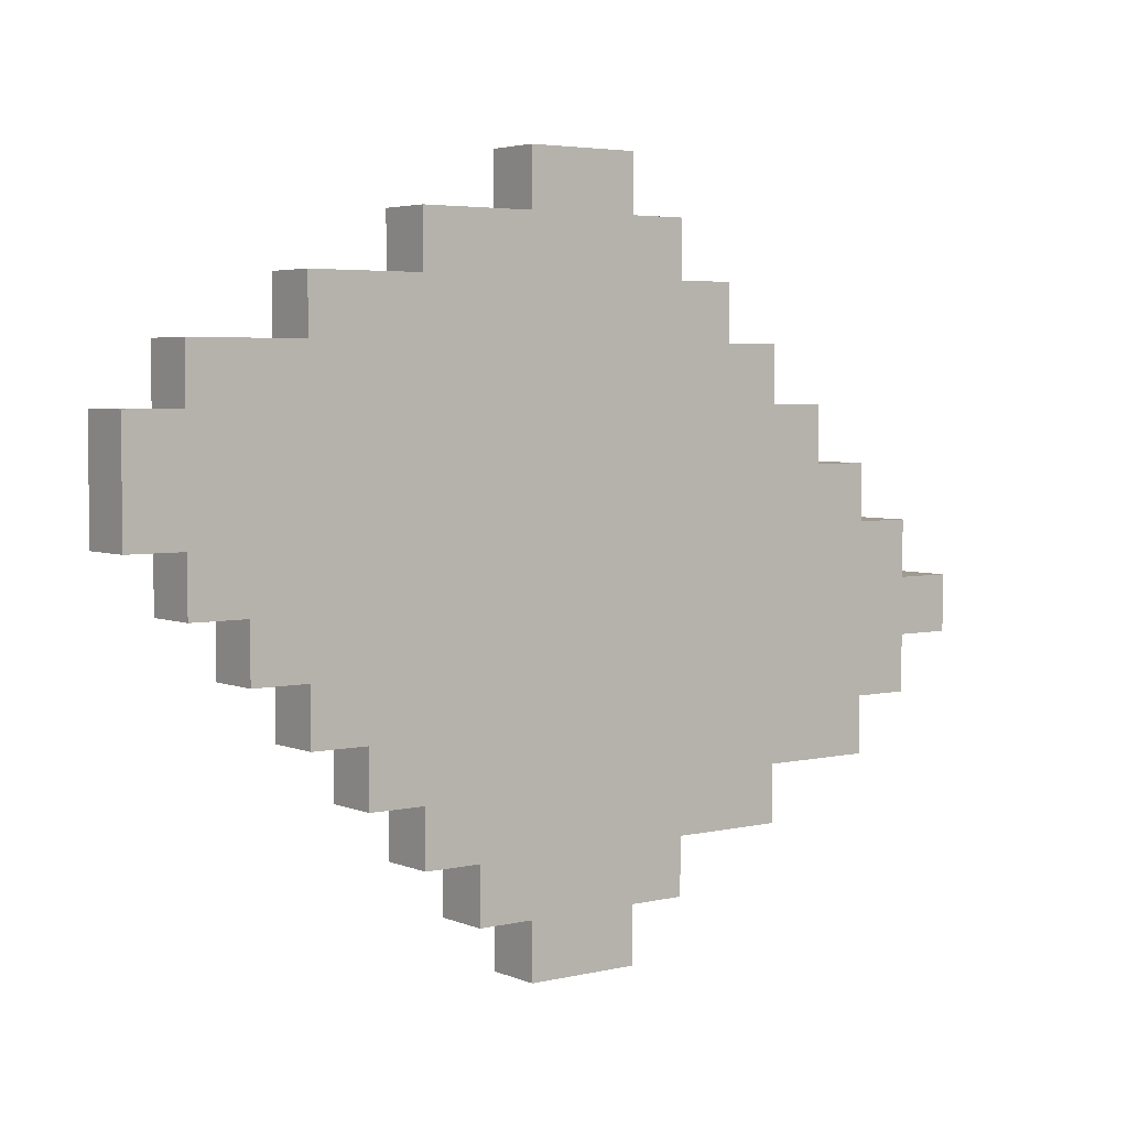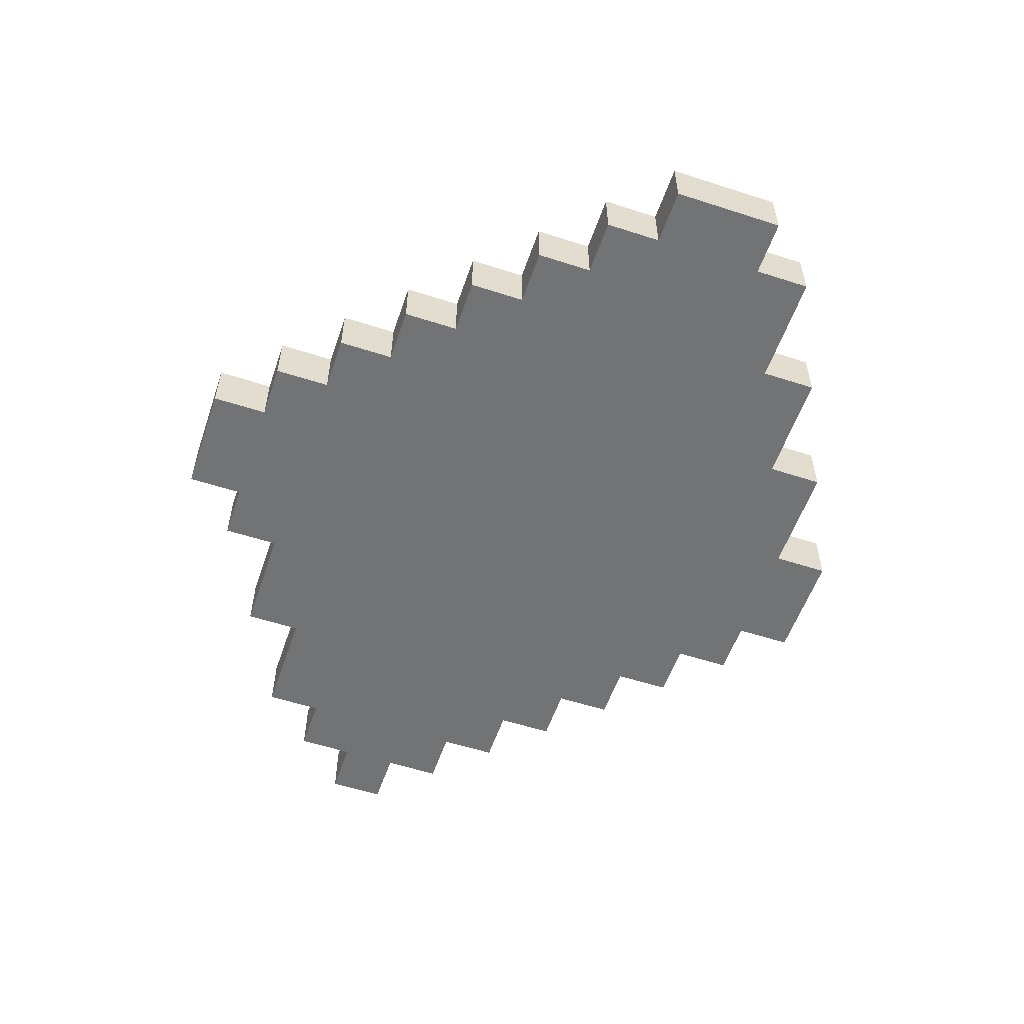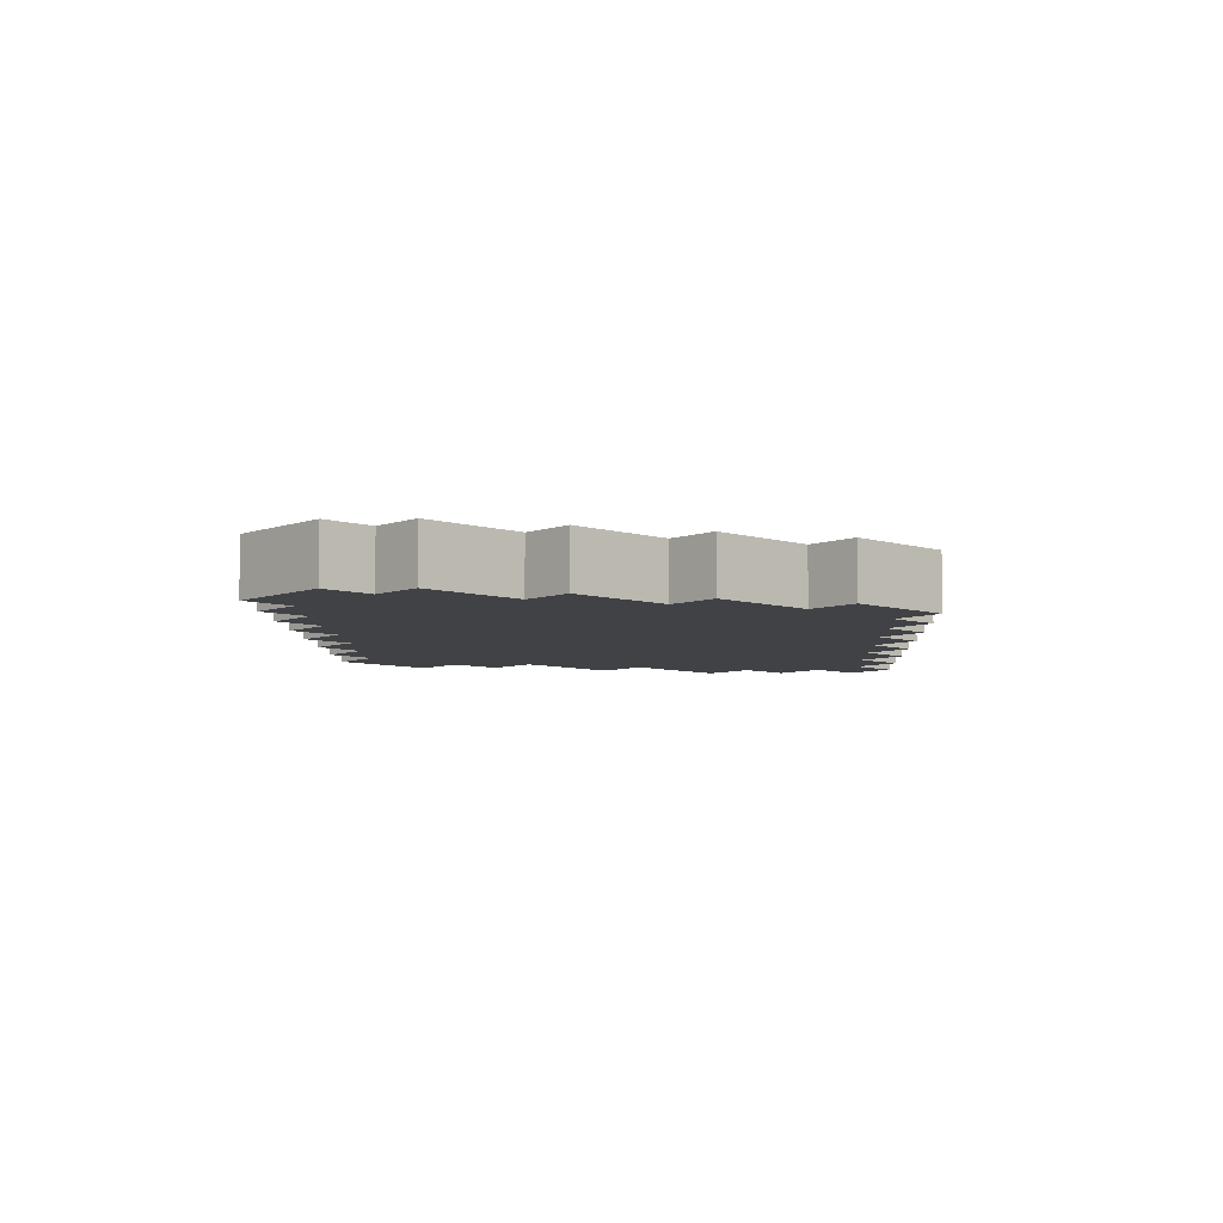
<metadata>
{"format":"obj","ext":"obj","renderer":"f3d","projection":"perspective","resolution":1024,"background":"white","views":[{"elev":4.1,"azim":-37.2,"up":"+Z"},{"elev":-55.7,"azim":-108.8,"up":"+Y"},{"elev":-6.5,"azim":-42.9,"up":"+Y"}]}
</metadata>
<code>
o
v -8.6 0 -0.6
v -8.6 0 -0.8
v -8.6 0.1 -0.6
v -8.6 0.1 -0.8
v -8.5 0 -0.5
v -8.5 0 -0.6
v -8.5 0 -0.8
v -8.5 0 -0.9
v -8.5 0.1 -0.5
v -8.5 0.1 -0.6
v -8.5 0.1 -0.8
v -8.5 0.1 -0.9
v -8.4 0 -0.9
v -8.4 0 -1
v -8.4 0.1 -0.9
v -8.4 0.1 -1
v -8.3 0 -0.4
v -8.3 0 -0.5
v -8.3 0 -1
v -8.3 0 -1.1
v -8.3 0.1 -0.4
v -8.3 0.1 -0.5
v -8.3 0.1 -1
v -8.3 0.1 -1.1
v -8.2 0 -1.1
v -8.2 0 -1.2
v -8.2 0.1 -1.1
v -8.2 0.1 -1.2
v -8.1 0 -0.3
v -8.1 0 -0.4
v -8.1 0 -1.2
v -8.1 0 -1.3
v -8.1 0.1 -0.3
v -8.1 0.1 -0.4
v -8.1 0.1 -1.2
v -8.1 0.1 -1.3
v -8 0 -1.3
v -8 0 -1.4
v -8 0.1 -1.3
v -8 0.1 -1.4
v -7.9 0 -0.2
v -7.9 0 -0.3
v -7.9 0 -1.4
v -7.9 0 -1.5
v -7.9 0.1 -0.2
v -7.9 0.1 -0.3
v -7.9 0.1 -1.4
v -7.9 0.1 -1.5
v -7.7 0 -0.2
v -7.7 0 -0.3
v -7.7 0 -1.4
v -7.7 0 -1.5
v -7.7 0.1 -0.2
v -7.7 0.1 -0.3
v -7.7 0.1 -1.4
v -7.7 0.1 -1.5
v -7.6 0 -0.3
v -7.6 0 -0.4
v -7.6 0 -1.3
v -7.6 0 -1.4
v -7.6 0.1 -0.3
v -7.6 0.1 -0.4
v -7.6 0.1 -1.3
v -7.6 0.1 -1.4
v -7.5 0 -0.4
v -7.5 0 -0.5
v -7.5 0.1 -0.4
v -7.5 0.1 -0.5
v -7.4 0 -0.5
v -7.4 0 -0.6
v -7.4 0 -1.2
v -7.4 0 -1.3
v -7.4 0.1 -0.5
v -7.4 0.1 -0.6
v -7.4 0.1 -1.2
v -7.4 0.1 -1.3
v -7.3 0 -0.6
v -7.3 0 -0.7
v -7.3 0.1 -0.6
v -7.3 0.1 -0.7
v -7.2 0 -0.7
v -7.2 0 -0.8
v -7.2 0 -1.1
v -7.2 0 -1.2
v -7.2 0.1 -0.7
v -7.2 0.1 -0.8
v -7.2 0.1 -1.1
v -7.2 0.1 -1.2
v -7.1 0 -0.8
v -7.1 0 -0.9
v -7.1 0 -1
v -7.1 0 -1.1
v -7.1 0.1 -0.8
v -7.1 0.1 -0.9
v -7.1 0.1 -1
v -7.1 0.1 -1.1
v -7 0 -0.9
v -7 0 -1
v -7 0.1 -0.9
v -7 0.1 -1
v -7.9 0 -0.2
v -7.9 0.1 -0.2
v -7.8 0 -0.2
v -7.8 0.1 -0.2
v -7.7 0 -0.2
v -7.7 0.1 -0.2
v -8.1 0 -0.3
v -8.1 0.1 -0.3
v -8 0 -0.3
v -8 0.1 -0.3
v -7.9 0 -0.3
v -7.9 0.1 -0.3
v -7.7 0 -0.3
v -7.7 0.1 -0.3
v -7.6 0 -0.3
v -7.6 0.1 -0.3
v -8.3 0 -0.4
v -8.3 0.1 -0.4
v -8.2 0 -0.4
v -8.2 0.1 -0.4
v -8.1 0 -0.4
v -8.1 0.1 -0.4
v -7.6 0 -0.4
v -7.6 0.1 -0.4
v -7.5 0 -0.4
v -7.5 0.1 -0.4
v -8.5 0 -0.5
v -8.5 0.1 -0.5
v -8.4 0 -0.5
v -8.4 0.1 -0.5
v -8.3 0 -0.5
v -8.3 0.1 -0.5
v -7.5 0 -0.5
v -7.5 0.1 -0.5
v -7.4 0 -0.5
v -7.4 0.1 -0.5
v -8.6 0 -0.6
v -8.6 0.1 -0.6
v -8.5 0 -0.6
v -8.5 0.1 -0.6
v -7.4 0 -0.6
v -7.4 0.1 -0.6
v -7.3 0 -0.6
v -7.3 0.1 -0.6
v -7.3 0 -0.7
v -7.3 0.1 -0.7
v -7.2 0 -0.7
v -7.2 0.1 -0.7
v -7.2 0 -0.8
v -7.2 0.1 -0.8
v -7.1 0 -0.8
v -7.1 0.1 -0.8
v -7.1 0 -0.9
v -7.1 0.1 -0.9
v -7 0 -0.9
v -7 0.1 -0.9
v -8.6 0 -0.8
v -8.6 0.1 -0.8
v -8.5 0 -0.8
v -8.5 0.1 -0.8
v -8.5 0 -0.9
v -8.5 0.1 -0.9
v -8.4 0 -0.9
v -8.4 0.1 -0.9
v -8.4 0 -1
v -8.4 0.1 -1
v -8.3 0 -1
v -8.3 0.1 -1
v -7.1 0 -1
v -7.1 0.1 -1
v -7 0 -1
v -7 0.1 -1
v -8.3 0 -1.1
v -8.3 0.1 -1.1
v -8.2 0 -1.1
v -8.2 0.1 -1.1
v -7.2 0 -1.1
v -7.2 0.1 -1.1
v -7.1 0 -1.1
v -7.1 0.1 -1.1
v -8.2 0 -1.2
v -8.2 0.1 -1.2
v -8.1 0 -1.2
v -8.1 0.1 -1.2
v -7.4 0 -1.2
v -7.4 0.1 -1.2
v -7.3 0 -1.2
v -7.3 0.1 -1.2
v -7.2 0 -1.2
v -7.2 0.1 -1.2
v -8.1 0 -1.3
v -8.1 0.1 -1.3
v -8 0 -1.3
v -8 0.1 -1.3
v -7.6 0 -1.3
v -7.6 0.1 -1.3
v -7.5 0 -1.3
v -7.5 0.1 -1.3
v -7.4 0 -1.3
v -7.4 0.1 -1.3
v -8 0 -1.4
v -8 0.1 -1.4
v -7.9 0 -1.4
v -7.9 0.1 -1.4
v -7.7 0 -1.4
v -7.7 0.1 -1.4
v -7.6 0 -1.4
v -7.6 0.1 -1.4
v -7.9 0 -1.5
v -7.9 0.1 -1.5
v -7.8 0 -1.5
v -7.8 0.1 -1.5
v -7.7 0 -1.5
v -7.7 0.1 -1.5
v -7.9 0 -0.2
v -7.8 0 -0.2
v -7.7 0 -0.2
v -8.1 0 -0.3
v -8 0 -0.3
v -7.9 0 -0.3
v -7.8 0 -0.3
v -7.7 0 -0.3
v -7.6 0 -0.3
v -8.3 0 -0.4
v -8.2 0 -0.4
v -8.1 0 -0.4
v -8 0 -0.4
v -7.9 0 -0.4
v -7.7 0 -0.4
v -7.6 0 -0.4
v -7.5 0 -0.4
v -8.5 0 -0.5
v -8.4 0 -0.5
v -8.3 0 -0.5
v -8.2 0 -0.5
v -8.1 0 -0.5
v -8 0 -0.5
v -7.8 0 -0.5
v -7.7 0 -0.5
v -7.6 0 -0.5
v -7.5 0 -0.5
v -7.4 0 -0.5
v -8.6 0 -0.6
v -8.5 0 -0.6
v -8.4 0 -0.6
v -8.3 0 -0.6
v -8.2 0 -0.6
v -8.1 0 -0.6
v -8 0 -0.6
v -7.9 0 -0.6
v -7.8 0 -0.6
v -7.5 0 -0.6
v -7.4 0 -0.6
v -7.3 0 -0.6
v -8.2 0 -0.7
v -8.1 0 -0.7
v -8 0 -0.7
v -7.4 0 -0.7
v -7.3 0 -0.7
v -7.2 0 -0.7
v -8.6 0 -0.8
v -8.5 0 -0.8
v -8.4 0 -0.8
v -8.3 0 -0.8
v -8.2 0 -0.8
v -8.1 0 -0.8
v -8 0 -0.8
v -7.9 0 -0.8
v -7.7 0 -0.8
v -7.6 0 -0.8
v -7.5 0 -0.8
v -7.4 0 -0.8
v -7.3 0 -0.8
v -7.2 0 -0.8
v -7.1 0 -0.8
v -8.5 0 -0.9
v -8.4 0 -0.9
v -8.3 0 -0.9
v -8.1 0 -0.9
v -8 0 -0.9
v -7.9 0 -0.9
v -7.8 0 -0.9
v -7.7 0 -0.9
v -7.2 0 -0.9
v -7.1 0 -0.9
v -7 0 -0.9
v -8.4 0 -1
v -8.3 0 -1
v -8.2 0 -1
v -8.1 0 -1
v -8 0 -1
v -7.9 0 -1
v -7.8 0 -1
v -7.6 0 -1
v -7.5 0 -1
v -7.4 0 -1
v -7.3 0 -1
v -7.2 0 -1
v -7.1 0 -1
v -7 0 -1
v -8.3 0 -1.1
v -8.2 0 -1.1
v -8.1 0 -1.1
v -7.8 0 -1.1
v -7.7 0 -1.1
v -7.6 0 -1.1
v -7.5 0 -1.1
v -7.4 0 -1.1
v -7.3 0 -1.1
v -7.2 0 -1.1
v -7.1 0 -1.1
v -8.2 0 -1.2
v -8.1 0 -1.2
v -8 0 -1.2
v -7.9 0 -1.2
v -7.8 0 -1.2
v -7.6 0 -1.2
v -7.5 0 -1.2
v -7.4 0 -1.2
v -7.3 0 -1.2
v -7.2 0 -1.2
v -8.1 0 -1.3
v -8 0 -1.3
v -7.9 0 -1.3
v -7.8 0 -1.3
v -7.7 0 -1.3
v -7.6 0 -1.3
v -7.5 0 -1.3
v -7.4 0 -1.3
v -8 0 -1.4
v -7.9 0 -1.4
v -7.8 0 -1.4
v -7.7 0 -1.4
v -7.6 0 -1.4
v -7.9 0 -1.5
v -7.8 0 -1.5
v -7.7 0 -1.5
v -7.9 0.1 -0.2
v -7.8 0.1 -0.2
v -7.7 0.1 -0.2
v -8.1 0.1 -0.3
v -8 0.1 -0.3
v -7.9 0.1 -0.3
v -7.8 0.1 -0.3
v -7.7 0.1 -0.3
v -7.6 0.1 -0.3
v -8.3 0.1 -0.4
v -8.2 0.1 -0.4
v -8.1 0.1 -0.4
v -8 0.1 -0.4
v -7.9 0.1 -0.4
v -7.7 0.1 -0.4
v -7.6 0.1 -0.4
v -7.5 0.1 -0.4
v -8.5 0.1 -0.5
v -8.4 0.1 -0.5
v -8.3 0.1 -0.5
v -8.2 0.1 -0.5
v -8.1 0.1 -0.5
v -8 0.1 -0.5
v -7.8 0.1 -0.5
v -7.7 0.1 -0.5
v -7.6 0.1 -0.5
v -7.5 0.1 -0.5
v -7.4 0.1 -0.5
v -8.6 0.1 -0.6
v -8.5 0.1 -0.6
v -8.4 0.1 -0.6
v -8.3 0.1 -0.6
v -8.2 0.1 -0.6
v -8.1 0.1 -0.6
v -8 0.1 -0.6
v -7.9 0.1 -0.6
v -7.8 0.1 -0.6
v -7.5 0.1 -0.6
v -7.4 0.1 -0.6
v -7.3 0.1 -0.6
v -8.2 0.1 -0.7
v -8.1 0.1 -0.7
v -8 0.1 -0.7
v -7.4 0.1 -0.7
v -7.3 0.1 -0.7
v -7.2 0.1 -0.7
v -8.6 0.1 -0.8
v -8.5 0.1 -0.8
v -8.4 0.1 -0.8
v -8.3 0.1 -0.8
v -8.2 0.1 -0.8
v -8.1 0.1 -0.8
v -8 0.1 -0.8
v -7.9 0.1 -0.8
v -7.7 0.1 -0.8
v -7.6 0.1 -0.8
v -7.5 0.1 -0.8
v -7.4 0.1 -0.8
v -7.3 0.1 -0.8
v -7.2 0.1 -0.8
v -7.1 0.1 -0.8
v -8.5 0.1 -0.9
v -8.4 0.1 -0.9
v -8.3 0.1 -0.9
v -8.1 0.1 -0.9
v -8 0.1 -0.9
v -7.9 0.1 -0.9
v -7.8 0.1 -0.9
v -7.7 0.1 -0.9
v -7.2 0.1 -0.9
v -7.1 0.1 -0.9
v -7 0.1 -0.9
v -8.4 0.1 -1
v -8.3 0.1 -1
v -8.2 0.1 -1
v -8.1 0.1 -1
v -8 0.1 -1
v -7.9 0.1 -1
v -7.8 0.1 -1
v -7.6 0.1 -1
v -7.5 0.1 -1
v -7.4 0.1 -1
v -7.3 0.1 -1
v -7.2 0.1 -1
v -7.1 0.1 -1
v -7 0.1 -1
v -8.3 0.1 -1.1
v -8.2 0.1 -1.1
v -8.1 0.1 -1.1
v -7.8 0.1 -1.1
v -7.7 0.1 -1.1
v -7.6 0.1 -1.1
v -7.5 0.1 -1.1
v -7.4 0.1 -1.1
v -7.3 0.1 -1.1
v -7.2 0.1 -1.1
v -7.1 0.1 -1.1
v -8.2 0.1 -1.2
v -8.1 0.1 -1.2
v -8 0.1 -1.2
v -7.9 0.1 -1.2
v -7.8 0.1 -1.2
v -7.6 0.1 -1.2
v -7.5 0.1 -1.2
v -7.4 0.1 -1.2
v -7.3 0.1 -1.2
v -7.2 0.1 -1.2
v -8.1 0.1 -1.3
v -8 0.1 -1.3
v -7.9 0.1 -1.3
v -7.8 0.1 -1.3
v -7.7 0.1 -1.3
v -7.6 0.1 -1.3
v -7.5 0.1 -1.3
v -7.4 0.1 -1.3
v -8 0.1 -1.4
v -7.9 0.1 -1.4
v -7.8 0.1 -1.4
v -7.7 0.1 -1.4
v -7.6 0.1 -1.4
v -7.9 0.1 -1.5
v -7.8 0.1 -1.5
v -7.7 0.1 -1.5
f 3 2 1
f 4 2 3
f 9 6 5
f 10 6 9
f 11 8 7
f 12 8 11
f 15 14 13
f 16 14 15
f 21 18 17
f 22 18 21
f 23 20 19
f 24 20 23
f 27 26 25
f 28 26 27
f 33 30 29
f 34 30 33
f 35 32 31
f 36 32 35
f 39 38 37
f 40 38 39
f 45 42 41
f 46 42 45
f 47 44 43
f 48 44 47
f 49 50 53
f 53 50 54
f 51 52 55
f 55 52 56
f 57 58 61
f 61 58 62
f 59 60 63
f 63 60 64
f 65 66 67
f 67 66 68
f 69 70 73
f 73 70 74
f 71 72 75
f 75 72 76
f 77 78 79
f 79 78 80
f 81 82 85
f 85 82 86
f 83 84 87
f 87 84 88
f 89 90 93
f 93 90 94
f 91 92 95
f 95 92 96
f 97 98 99
f 99 98 100
f 103 102 101
f 104 102 103
f 105 104 103
f 106 104 105
f 109 108 107
f 110 108 109
f 111 110 109
f 112 110 111
f 115 114 113
f 116 114 115
f 119 118 117
f 120 118 119
f 121 120 119
f 122 120 121
f 125 124 123
f 126 124 125
f 129 128 127
f 130 128 129
f 131 130 129
f 132 130 131
f 135 134 133
f 136 134 135
f 139 138 137
f 140 138 139
f 143 142 141
f 144 142 143
f 147 146 145
f 148 146 147
f 151 150 149
f 152 150 151
f 155 154 153
f 156 154 155
f 157 158 159
f 159 158 160
f 161 162 163
f 163 162 164
f 165 166 167
f 167 166 168
f 169 170 171
f 171 170 172
f 173 174 175
f 175 174 176
f 177 178 179
f 179 178 180
f 181 182 183
f 183 182 184
f 185 186 187
f 187 186 188
f 187 188 189
f 189 188 190
f 191 192 193
f 193 192 194
f 195 196 197
f 197 196 198
f 197 198 199
f 199 198 200
f 201 202 203
f 203 202 204
f 205 206 207
f 207 206 208
f 209 210 211
f 211 210 212
f 211 212 213
f 213 212 214
f 220 216 215
f 221 217 216
f 221 216 220
f 222 217 221
f 226 219 218
f 227 220 219
f 227 219 226
f 228 221 220
f 228 220 227
f 229 222 221
f 229 223 222
f 230 223 229
f 234 225 224
f 235 226 225
f 235 225 234
f 236 227 226
f 236 226 235
f 237 228 227
f 237 227 236
f 238 221 228
f 238 229 221
f 239 230 229
f 239 229 238
f 240 231 230
f 240 230 239
f 241 231 240
f 244 233 232
f 245 234 233
f 245 233 244
f 246 235 234
f 246 234 245
f 247 236 235
f 247 235 246
f 248 237 236
f 248 236 247
f 249 228 237
f 249 237 248
f 250 238 228
f 250 228 249
f 250 239 238
f 251 239 250
f 252 242 241
f 252 241 240
f 253 242 252
f 255 248 247
f 255 247 246
f 256 249 248
f 256 248 255
f 257 250 249
f 257 249 256
f 258 254 253
f 258 253 252
f 259 254 258
f 261 244 243
f 262 245 244
f 262 244 261
f 263 246 245
f 263 245 262
f 264 255 246
f 264 246 263
f 265 256 255
f 265 255 264
f 266 257 256
f 266 256 265
f 267 250 257
f 267 257 266
f 268 251 250
f 268 250 267
f 269 239 251
f 269 240 239
f 270 252 240
f 270 240 269
f 271 258 252
f 271 252 270
f 272 259 258
f 272 258 271
f 273 260 259
f 273 259 272
f 274 260 273
f 276 263 262
f 277 264 263
f 277 263 276
f 278 265 264
f 278 264 277
f 279 266 265
f 279 267 266
f 280 268 267
f 280 267 279
f 281 251 268
f 281 268 280
f 282 269 251
f 282 251 281
f 282 270 269
f 283 270 282
f 284 275 274
f 284 274 273
f 285 275 284
f 287 278 277
f 288 265 278
f 288 278 287
f 289 279 265
f 289 265 288
f 290 280 279
f 290 279 289
f 291 281 280
f 291 280 290
f 292 282 281
f 292 281 291
f 293 283 282
f 293 282 292
f 294 270 283
f 294 271 270
f 295 272 271
f 295 271 294
f 296 273 272
f 296 272 295
f 297 284 273
f 297 273 296
f 298 285 284
f 298 284 297
f 299 286 285
f 299 285 298
f 300 286 299
f 301 289 288
f 302 290 289
f 302 289 301
f 303 291 290
f 303 290 302
f 304 283 293
f 304 293 292
f 305 294 283
f 305 283 304
f 306 295 294
f 306 294 305
f 307 296 295
f 307 295 306
f 308 297 296
f 308 296 307
f 309 298 297
f 309 297 308
f 310 299 298
f 310 298 309
f 311 299 310
f 312 303 302
f 313 291 303
f 313 303 312
f 314 292 291
f 314 291 313
f 315 304 292
f 315 292 314
f 316 305 304
f 316 304 315
f 317 307 306
f 317 306 305
f 318 308 307
f 318 307 317
f 319 309 308
f 319 308 318
f 320 310 309
f 320 309 319
f 321 310 320
f 322 314 313
f 323 315 314
f 323 314 322
f 324 316 315
f 324 315 323
f 325 305 316
f 325 316 324
f 326 317 305
f 326 305 325
f 327 318 317
f 327 317 326
f 328 319 318
f 328 318 327
f 329 319 328
f 330 324 323
f 331 325 324
f 331 324 330
f 332 326 325
f 332 325 331
f 333 327 326
f 333 326 332
f 334 327 333
f 335 332 331
f 336 333 332
f 336 332 335
f 337 333 336
f 338 339 343
f 339 340 344
f 343 339 344
f 344 340 345
f 341 342 349
f 342 343 350
f 349 342 350
f 343 344 351
f 350 343 351
f 344 345 352
f 345 346 352
f 352 346 353
f 347 348 357
f 348 349 358
f 357 348 358
f 349 350 359
f 358 349 359
f 350 351 360
f 359 350 360
f 351 344 361
f 344 352 361
f 352 353 362
f 361 352 362
f 353 354 363
f 362 353 363
f 363 354 364
f 355 356 367
f 356 357 368
f 367 356 368
f 357 358 369
f 368 357 369
f 358 359 370
f 369 358 370
f 359 360 371
f 370 359 371
f 360 351 372
f 371 360 372
f 351 361 373
f 372 351 373
f 361 362 373
f 373 362 374
f 364 365 375
f 363 364 375
f 375 365 376
f 370 371 378
f 369 370 378
f 371 372 379
f 378 371 379
f 372 373 380
f 379 372 380
f 376 377 381
f 375 376 381
f 381 377 382
f 366 367 384
f 367 368 385
f 384 367 385
f 368 369 386
f 385 368 386
f 369 378 387
f 386 369 387
f 378 379 388
f 387 378 388
f 379 380 389
f 388 379 389
f 380 373 390
f 389 380 390
f 373 374 391
f 390 373 391
f 374 362 392
f 362 363 392
f 363 375 393
f 392 363 393
f 375 381 394
f 393 375 394
f 381 382 395
f 394 381 395
f 382 383 396
f 395 382 396
f 396 383 397
f 385 386 399
f 386 387 400
f 399 386 400
f 387 388 401
f 400 387 401
f 388 389 402
f 389 390 402
f 390 391 403
f 402 390 403
f 391 374 404
f 403 391 404
f 374 392 405
f 404 374 405
f 392 393 405
f 405 393 406
f 397 398 407
f 396 397 407
f 407 398 408
f 400 401 410
f 401 388 411
f 410 401 411
f 388 402 412
f 411 388 412
f 402 403 413
f 412 402 413
f 403 404 414
f 413 403 414
f 404 405 415
f 414 404 415
f 405 406 416
f 415 405 416
f 406 393 417
f 393 394 417
f 394 395 418
f 417 394 418
f 395 396 419
f 418 395 419
f 396 407 420
f 419 396 420
f 407 408 421
f 420 407 421
f 408 409 422
f 421 408 422
f 422 409 423
f 411 412 424
f 412 413 425
f 424 412 425
f 413 414 426
f 425 413 426
f 416 406 427
f 415 416 427
f 406 417 428
f 427 406 428
f 417 418 429
f 428 417 429
f 418 419 430
f 429 418 430
f 419 420 431
f 430 419 431
f 420 421 432
f 431 420 432
f 421 422 433
f 432 421 433
f 433 422 434
f 425 426 435
f 426 414 436
f 435 426 436
f 414 415 437
f 436 414 437
f 415 427 438
f 437 415 438
f 427 428 439
f 438 427 439
f 429 430 440
f 428 429 440
f 430 431 441
f 440 430 441
f 431 432 442
f 441 431 442
f 432 433 443
f 442 432 443
f 443 433 444
f 436 437 445
f 437 438 446
f 445 437 446
f 438 439 447
f 446 438 447
f 439 428 448
f 447 439 448
f 428 440 449
f 448 428 449
f 440 441 450
f 449 440 450
f 441 442 451
f 450 441 451
f 451 442 452
f 446 447 453
f 447 448 454
f 453 447 454
f 448 449 455
f 454 448 455
f 449 450 456
f 455 449 456
f 456 450 457
f 454 455 458
f 455 456 459
f 458 455 459
f 459 456 460

</code>
